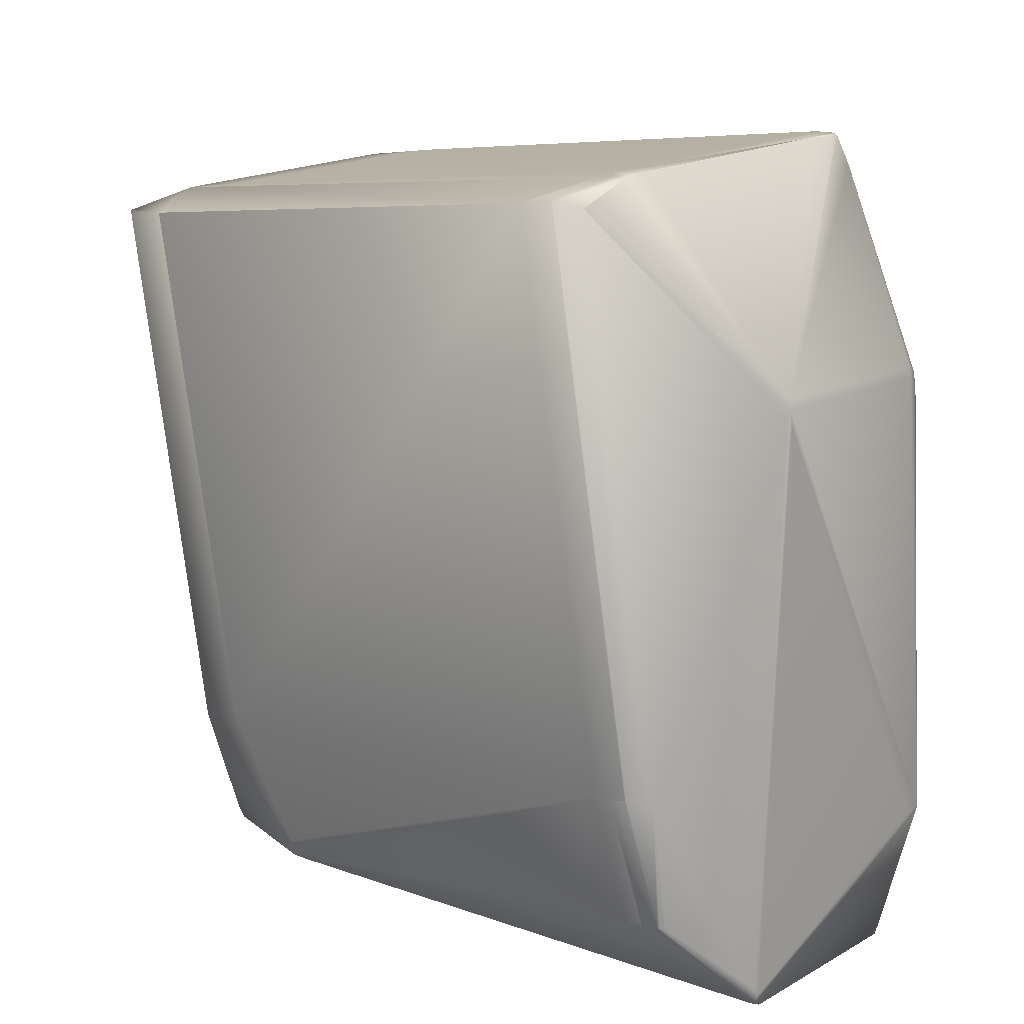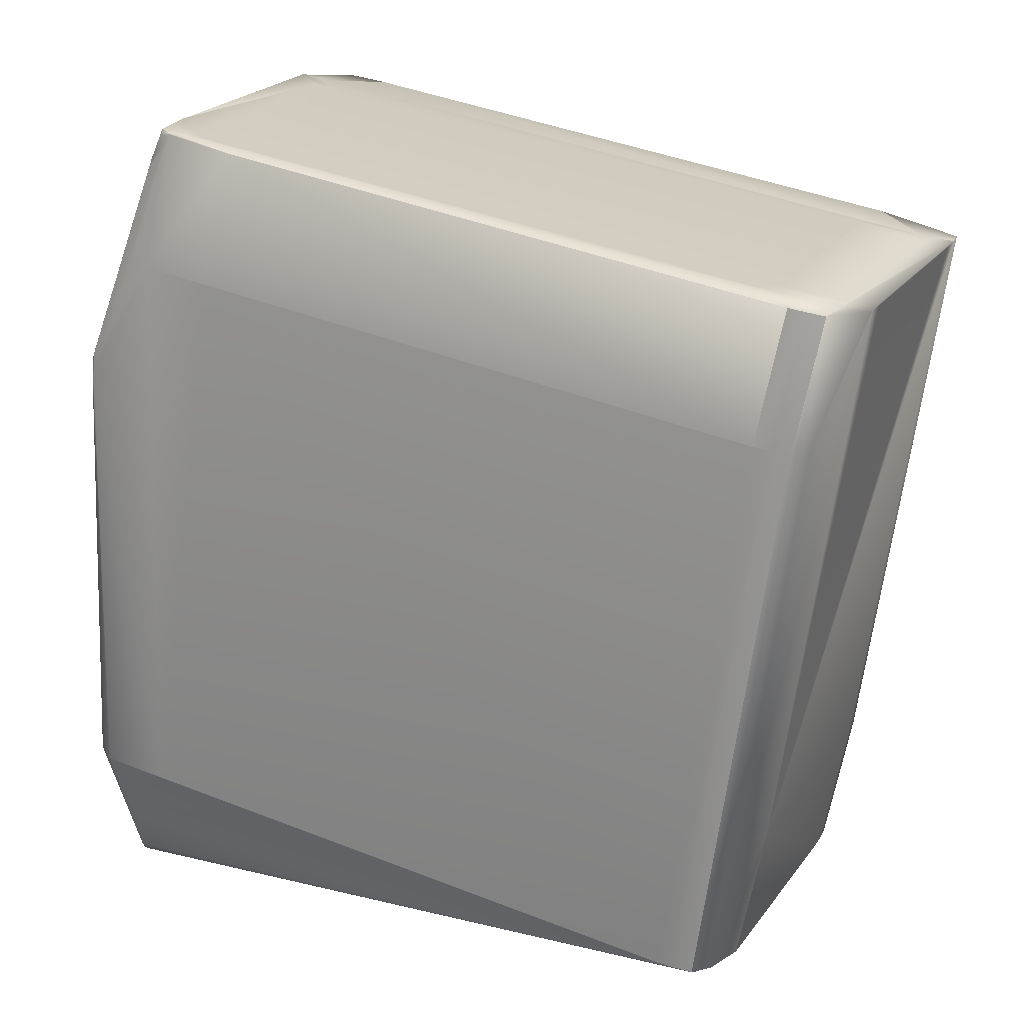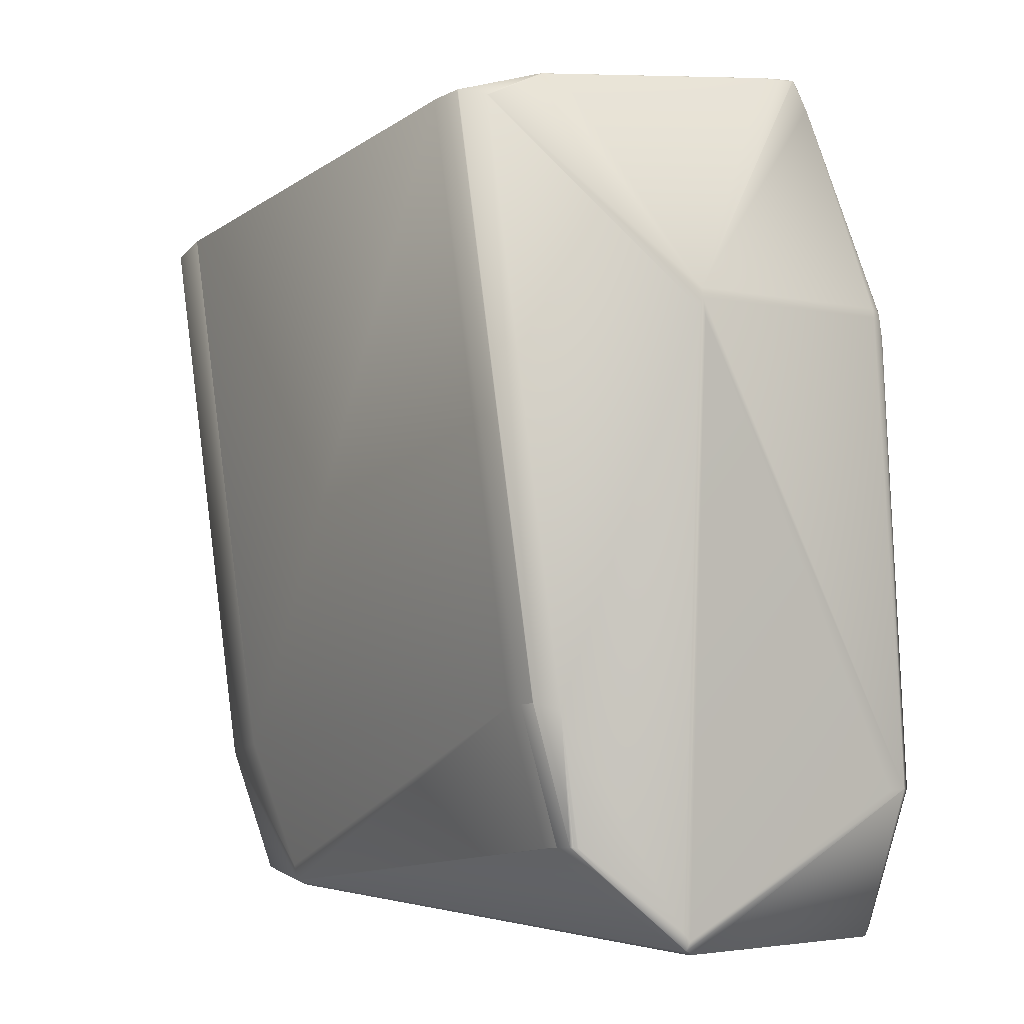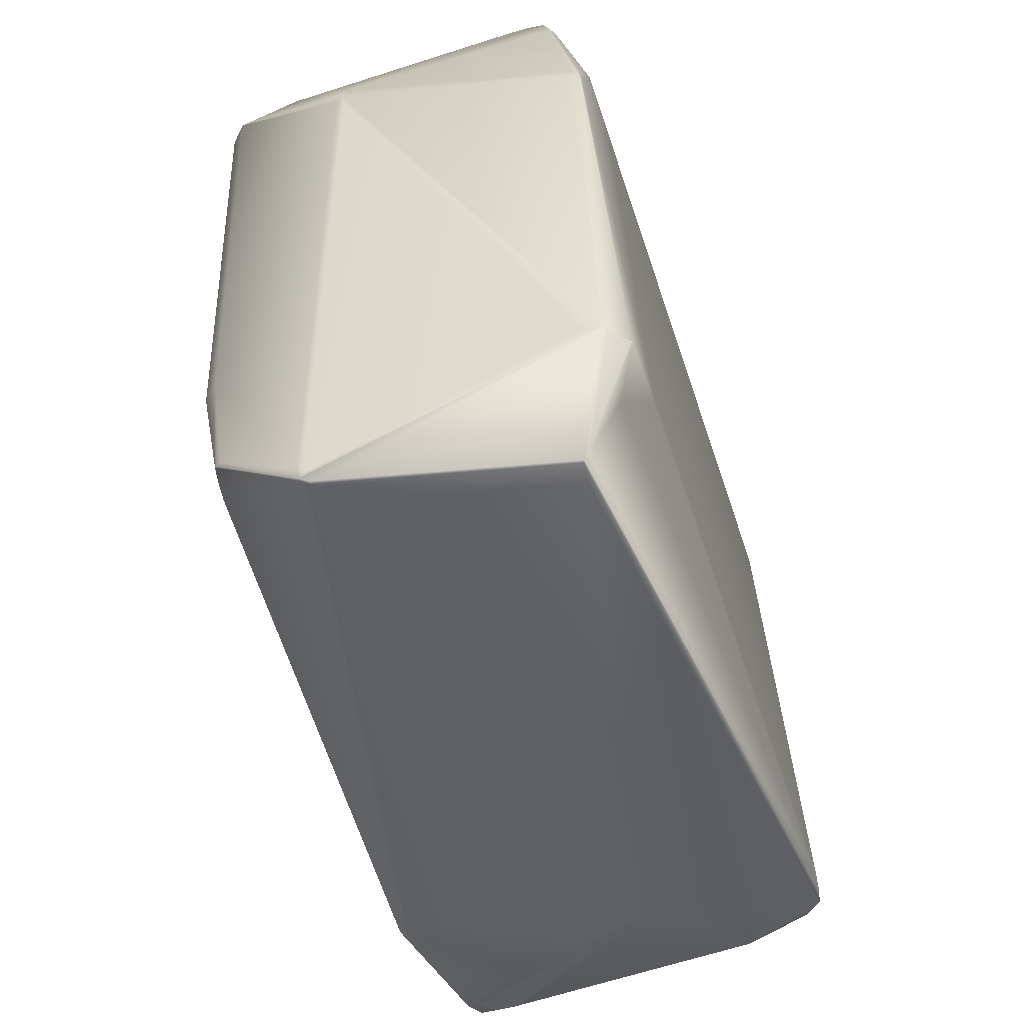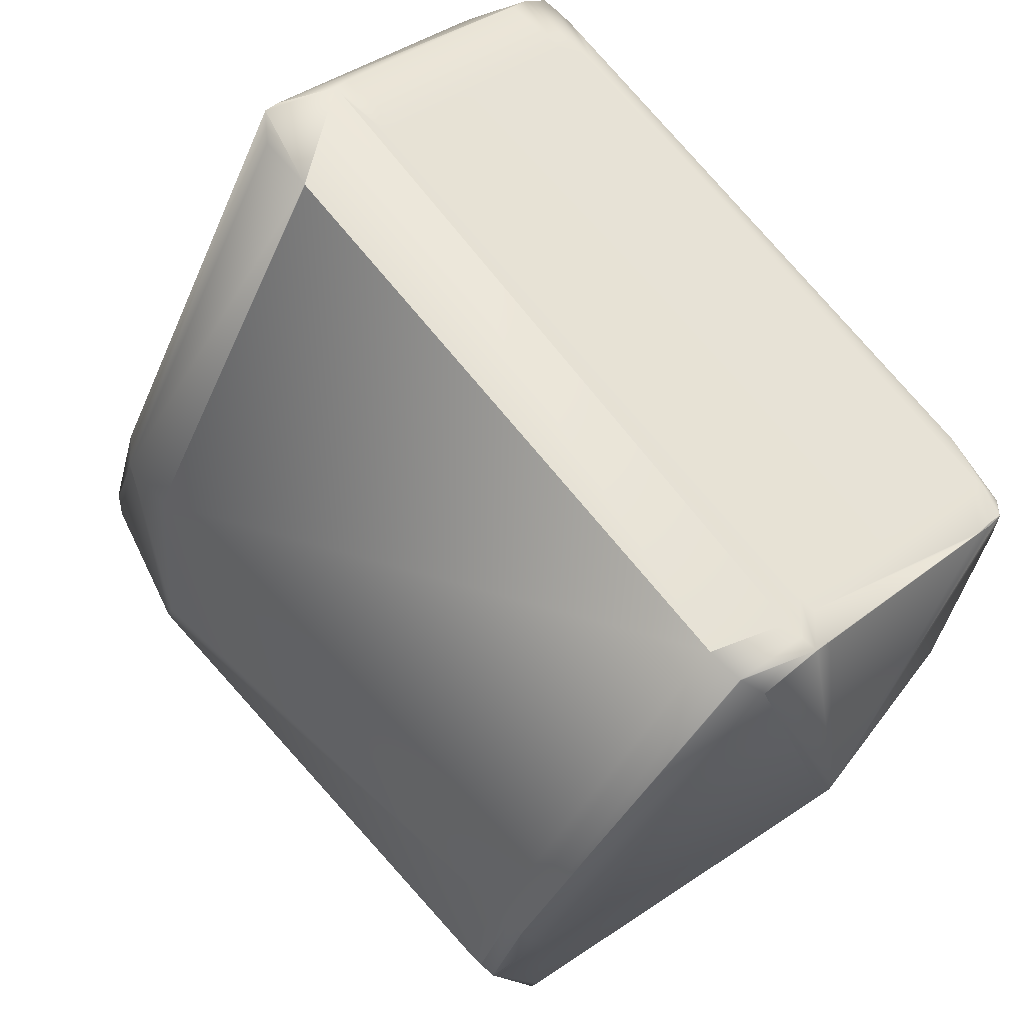
<metadata>
{"format":"obj","ext":"obj","renderer":"f3d","projection":"perspective","resolution":1024,"background":"white","views":[{"elev":-76.5,"azim":-0.3,"up":"+Y"},{"elev":25.9,"azim":157.1,"up":"+Z"},{"elev":-1.8,"azim":12.6,"up":"+Z"},{"elev":-49.8,"azim":59.6,"up":"+Z"},{"elev":-32.3,"azim":-27.5,"up":"+Y"}]}
</metadata>
<code>
v 0.5834 0.6301 0.9768
v 0.5806 0.6306 0.8729
v 0.6112 0.6629 0.896
v 0.5831 0.6297 0.9798
v 0.5802 0.6302 0.8759
v 0.6133 0.6654 0.8962
v 0.5796 0.6297 0.8743
v 0.58 0.6302 0.8714
v 0.6085 0.6638 0.9792
v 0.6082 0.664 0.9809
v 0.5828 0.6299 0.9815
v 0.6095 0.6651 0.9785
v 0.6092 0.6654 0.9802
v 0.5478 0.6241 1.014
v 0.5825 0.6293 0.9782
v 0.5962 0.6674 1.017
v 0.5939 0.6672 1.023
v 0.5938 0.6672 1.023
v 0.5891 0.6625 1.022
v 0.5578 0.6341 1.019
v 0.5553 0.6318 1.019
v 0.5917 0.6647 1.022
v 0.6097 0.6658 0.9758
v 0.6098 0.6656 0.9755
v 0.6134 0.671 0.8961
v 0.6094 0.666 0.9775
v 0.6095 0.6658 0.9772
v 0.6134 0.6654 0.8962
v 0.6135 0.666 0.8958
v 0.6135 0.6659 0.8959
v 0.6135 0.6658 0.8959
v 0.6134 0.6658 0.896
v 0.6134 0.6655 0.8961
v 0.6069 0.666 0.8716
v 0.6063 0.6656 0.87
v 0.5349 0.7596 0.8834
v 0.6086 0.6713 0.8852
v 0.6134 0.671 0.8959
v 0.6132 0.6707 0.8951
v 0.6135 0.6662 0.8957
v 0.6133 0.6707 0.8952
v 0.6091 0.6656 0.9805
v 0.6002 0.6737 0.999
v 0.6057 0.68 0.895
v 0.6038 0.6689 0.9939
v 0.5969 0.6674 1.016
v 0.5965 0.6674 1.017
v 0.5632 0.6231 0.8886
v 0.5795 0.6305 0.8713
v 0.5809 0.6315 0.8706
v 0.563 0.6231 0.8886
v 0.5626 0.623 0.8887
v 0.5624 0.623 0.8887
v 0.562 0.6229 0.8887
v 0.5619 0.6229 0.8887
v 0.5618 0.6229 0.8888
v 0.5617 0.6229 0.8888
v 0.5476 0.6241 1.014
v 0.5474 0.624 1.014
v 0.5606 0.6213 0.9113
v 0.4932 0.6953 0.8738
v 0.4958 0.6931 0.8738
v 0.5567 0.6271 0.888
v 0.4941 0.6967 0.873
v 0.4967 0.6945 0.873
v 0.492 0.6962 0.874
v 0.579 0.6309 0.8712
v 0.58 0.6323 0.8704
v 0.5805 0.6318 0.8705
v 0.5592 0.6249 0.8884
v 0.6058 0.6661 0.87
v 0.6059 0.6659 0.87
v 0.6054 0.6664 0.8699
v 0.5299 0.7638 0.8826
v 0.5324 0.7619 0.883
v 0.5324 0.7619 0.883
v 0.5196 0.7307 0.8725
v 0.4798 0.7176 0.8742
v 0.6028 0.6686 0.8699
v 0.5774 0.6345 0.8704
v 0.5184 0.7316 0.8727
v 0.5169 0.7565 0.879
v 0.5291 0.7633 0.8822
v 0.493 0.6976 0.8732
v 0.5292 0.7634 0.8823
v 0.5293 0.7635 0.8823
v 0.5294 0.7635 0.8824
v 0.5295 0.7636 0.8824
v 0.5297 0.7637 0.8825
v 0.5298 0.7638 0.8826
v 0.4917 0.6958 0.877
v 0.4731 0.7142 0.8979
v 0.5566 0.6272 0.8881
v 0.5507 0.6261 0.9117
v 0.48 0.7057 0.9001
v 0.4819 0.7199 0.8744
v 0.483 0.7259 0.8754
v 0.483 0.726 0.8754
v 0.5945 0.6699 1.021
v 0.5938 0.6702 1.022
v 0.6056 0.68 0.8949
v 0.5943 0.6699 1.021
v 0.5943 0.6678 1.022
v 0.5942 0.6677 1.022
v 0.5939 0.6673 1.023
v 0.6133 0.6707 0.8953
v 0.6133 0.6708 0.8955
v 0.6133 0.6708 0.8956
v 0.5937 0.6703 1.022
v 0.5936 0.6703 1.023
v 0.5861 0.6818 1.021
v 0.6134 0.671 0.896
v 0.5935 0.6704 1.023
v 0.506 0.7632 1.009
v 0.5036 0.7611 1.009
v 0.5125 0.7536 1.011
v 0.5149 0.7558 1.011
v 0.5129 0.7637 1.01
v 0.5103 0.7656 1.009
v 0.4975 0.7587 1.006
v 0.5104 0.7656 1.009
v 0.4949 0.7564 1.006
v 0.4924 0.7541 1.005
v 0.461 0.7257 1.002
v 0.4974 0.7586 1.006
v 0.4723 0.7325 1.006
v 0.4812 0.725 1.007
v 0.4702 0.7301 1.006
v 0.4791 0.7227 1.007
v 0.4724 0.7277 1.006
v 0.5413 0.651 1.017
v 0.4813 0.7202 1.007
v 0.55 0.636 1.018
v 0.5502 0.6435 1.018
v 0.4664 0.7086 1.003
v 0.5371 0.629 1.015
v 0.4664 0.7086 1.003
v 0.461 0.7257 1.002
v 0.4588 0.7232 1.002
v 0.5126 0.7666 0.9856
v 0.5259 0.7639 0.8827
v 0.5163 0.7667 0.9855
v 0.5169 0.7567 0.879
v 0.5296 0.7637 0.8824
v 0.5169 0.7567 0.879
v 0.5299 0.7638 0.8826
v 0.5169 0.7568 0.8791
v 0.511 0.7557 0.9027
v 0.511 0.7558 0.9027
v 0.517 0.7568 0.8791
v 0.4599 0.7169 1.001
v 0.4588 0.7232 1.002
v 0.4785 0.721 0.8751
v 0.4724 0.7203 0.8989
v 0.4783 0.7214 0.8752
v 0.4724 0.7203 0.8989
v 0.4809 0.7235 0.8751
v 0.4784 0.7212 0.8751
v 0.4784 0.7213 0.8751
v 0.5219 0.7493 1.012
v 0.5908 0.6725 1.023
v 0.5861 0.6818 1.022
v 0.5197 0.7517 1.012
v 0.5195 0.7512 1.012
v 0.5887 0.6702 1.023
v 0.5912 0.6649 1.023
v 0.5884 0.6744 1.022
v 0.5937 0.6672 1.023
v 0.5173 0.7539 1.011
v 0.5173 0.7536 1.011
v 0.5176 0.7589 1.01
v 0.5154 0.7614 1.01
v 0.5863 0.668 1.022
v 0.589 0.6625 1.023
v 0.5863 0.672 1.022
v 0.5551 0.6394 1.019
v 0.5839 0.6698 1.022
v 0.5526 0.6413 1.019
v 0.5551 0.6318 1.019
v 0.5865 0.6602 1.022
v 0.5171 0.7533 1.011
v 0.586 0.6766 1.022
v 0.5128 0.7534 1.011
v 0.5149 0.751 1.011
v 0.5839 0.6742 1.022
v 0.5104 0.7512 1.01
v 0.5815 0.672 1.022
v 0.5526 0.6338 1.019
v 0.5126 0.7488 1.011
v 0.5942 0.6676 1.022
v 0.5941 0.6676 1.022
v 0.594 0.6675 1.022
v 0.594 0.6674 1.023
v 0.5938 0.6672 1.023
v 0.5937 0.6672 1.023
v 0.5921 0.6829 0.9978
v 0.5921 0.6829 0.9978
v 0.5552 0.6318 1.019
v 0.5423 0.6247 1.015
v 0.5559 0.6219 0.9124
v 0.5623 0.6229 0.8887
v 0.5169 0.7566 0.879
v 0.4783 0.7213 0.8752
v 0.5144 0.7544 0.8787
v 0.4808 0.7236 0.8752
v 0.5916 0.6647 1.023
v 0.5891 0.6625 1.023
v 0.5577 0.6341 1.019
v 0.5349 0.7596 0.8835
v 0.5213 0.7625 0.9863
v 0.5213 0.7625 0.9863
v 0.5422 0.6247 1.015
v 0.5558 0.6219 0.9125
v 0.5422 0.6248 1.015
v 0.4805 0.7238 0.8754
v 0.4805 0.7238 0.8754
v 0.483 0.7261 0.8754
v 0.5144 0.7544 0.8788
v 0.5913 0.665 1.023
v 0.5912 0.665 1.023
v 0.589 0.6625 1.023
v 0.5576 0.6341 1.019
v 0.5551 0.6319 1.019
v 0.5154 0.7614 1.01
v 0.5129 0.7637 1.01
v 0.5104 0.7656 1.009
v 0.5188 0.7647 0.9859
v 0.5163 0.7667 0.9855
v 0.5324 0.7619 0.8831
v 0.5299 0.7638 0.8827
v 0.5421 0.6248 1.015
v 0.5557 0.6219 0.9125
v 0.5532 0.6239 0.9121
v 0.4664 0.7085 1.003
v 0.5371 0.629 1.015
v 0.4686 0.7061 1.003
v 0.5591 0.6249 0.8885
v 0.4805 0.7239 0.8755
v 0.4783 0.7214 0.8752
v 0.483 0.7261 0.8755
v 0.5144 0.7545 0.8788
v 0.5576 0.6341 1.019
v 0.4724 0.7204 0.8989
v 0.5396 0.6268 1.015
v 0.4746 0.7228 0.8991
v 0.4746 0.7229 0.8991
v 0.4805 0.7239 0.8755
v 0.4588 0.7233 1.002
v 0.4831 0.7262 0.8755
v 0.4635 0.728 1.002
v 0.4949 0.7564 1.005
v 0.4771 0.7251 0.8991
f 1 2 3
f 1 4 5
f 1 5 2
f 1 6 4
f 1 3 6
f 2 5 7
f 2 8 6
f 2 7 8
f 2 6 3
f 9 4 6
f 9 10 11
f 9 11 4
f 9 12 13
f 9 13 10
f 9 6 12
f 4 11 14
f 4 15 5
f 4 14 15
f 5 15 7
f 10 13 16
f 10 16 11
f 11 16 17
f 11 17 18
f 11 19 20
f 11 20 21
f 11 21 14
f 11 18 22
f 11 22 19
f 23 24 25
f 23 26 27
f 23 27 24
f 23 25 26
f 24 12 28
f 24 27 12
f 24 29 25
f 24 30 29
f 24 31 30
f 24 32 31
f 24 33 32
f 24 28 33
f 34 35 36
f 34 37 38
f 34 39 40
f 34 41 39
f 34 38 41
f 34 40 29
f 34 29 33
f 34 33 35
f 34 36 37
f 12 27 13
f 12 6 28
f 26 42 13
f 26 13 27
f 26 43 42
f 26 25 44
f 26 44 43
f 42 45 46
f 42 46 47
f 42 47 13
f 42 43 45
f 13 47 16
f 8 7 48
f 8 49 50
f 8 50 6
f 8 48 51
f 8 51 52
f 8 52 53
f 8 53 54
f 8 54 55
f 8 55 56
f 8 56 57
f 8 57 49
f 15 14 58
f 15 58 59
f 15 59 60
f 15 60 7
f 7 60 48
f 61 62 63
f 61 64 65
f 61 65 62
f 61 66 64
f 61 63 66
f 62 67 63
f 62 65 68
f 62 68 67
f 67 49 63
f 67 68 69
f 67 69 49
f 49 69 50
f 49 57 70
f 49 70 63
f 71 35 72
f 71 73 74
f 71 72 73
f 71 75 35
f 71 74 75
f 35 50 72
f 35 33 28
f 35 28 50
f 35 75 76
f 35 76 36
f 50 69 72
f 50 28 6
f 77 64 78
f 77 79 80
f 77 80 64
f 77 81 82
f 77 78 81
f 77 83 79
f 77 82 83
f 64 80 65
f 64 66 84
f 64 84 78
f 79 73 80
f 79 83 85
f 79 85 86
f 79 86 87
f 79 87 88
f 79 88 89
f 79 89 73
f 80 73 68
f 80 68 65
f 73 72 68
f 73 89 90
f 73 90 74
f 68 72 69
f 66 91 92
f 66 92 78
f 66 78 84
f 66 63 93
f 66 94 91
f 66 93 94
f 91 95 92
f 91 94 95
f 81 96 97
f 81 78 96
f 81 97 98
f 81 98 82
f 45 99 46
f 45 100 99
f 45 43 100
f 37 101 38
f 37 36 101
f 46 99 47
f 47 99 102
f 47 102 100
f 47 100 16
f 16 100 103
f 16 103 104
f 16 104 105
f 16 105 17
f 99 100 102
f 39 41 40
f 41 106 40
f 41 38 106
f 106 107 40
f 106 38 107
f 107 108 40
f 107 38 108
f 108 38 40
f 100 109 103
f 100 43 109
f 109 110 103
f 109 43 111
f 109 111 110
f 38 112 40
f 38 101 112
f 14 21 58
f 110 113 103
f 110 111 113
f 112 25 40
f 112 101 25
f 58 21 59
f 114 115 116
f 114 117 118
f 114 116 117
f 114 119 120
f 114 118 121
f 114 121 119
f 114 122 123
f 114 123 124
f 114 124 115
f 114 125 122
f 114 120 125
f 115 126 127
f 115 127 116
f 115 124 126
f 126 128 129
f 126 129 127
f 126 124 128
f 130 131 132
f 130 128 133
f 130 132 129
f 130 129 128
f 130 133 131
f 131 134 132
f 131 133 134
f 128 135 136
f 128 137 135
f 128 138 139
f 128 139 137
f 128 136 133
f 128 124 138
f 140 141 125
f 140 119 142
f 140 142 141
f 140 125 120
f 140 120 119
f 141 83 143
f 141 85 83
f 141 86 85
f 141 87 86
f 141 88 87
f 141 144 88
f 141 90 144
f 141 74 90
f 141 143 145
f 141 146 74
f 141 145 147
f 141 142 146
f 141 148 149
f 141 147 150
f 141 149 125
f 141 150 148
f 151 92 137
f 151 152 92
f 151 137 152
f 92 153 78
f 92 95 137
f 92 154 155
f 92 155 153
f 92 152 156
f 92 156 154
f 96 78 157
f 96 157 97
f 78 153 158
f 78 158 159
f 78 159 157
f 160 161 162
f 160 163 164
f 160 164 161
f 160 162 163
f 161 165 166
f 161 164 167
f 161 167 165
f 161 113 162
f 161 166 168
f 161 168 113
f 163 169 170
f 163 170 164
f 163 171 172
f 163 162 171
f 163 172 169
f 169 117 170
f 169 172 118
f 169 118 117
f 165 173 174
f 165 167 175
f 165 175 173
f 165 174 166
f 173 176 174
f 173 175 177
f 173 177 176
f 176 177 178
f 176 178 179
f 176 180 174
f 176 179 180
f 164 170 181
f 164 181 182
f 164 182 167
f 167 182 175
f 170 117 181
f 181 117 183
f 181 184 185
f 181 185 182
f 181 183 184
f 182 185 175
f 117 116 183
f 116 127 186
f 116 186 183
f 127 129 186
f 175 185 177
f 177 185 187
f 177 187 178
f 178 187 134
f 178 134 188
f 178 188 179
f 184 183 189
f 184 189 187
f 184 187 185
f 183 186 189
f 189 132 134
f 189 134 187
f 189 186 132
f 132 186 129
f 134 133 188
f 113 190 103
f 113 191 190
f 113 192 191
f 113 193 192
f 113 105 193
f 113 17 105
f 113 194 17
f 113 111 162
f 113 195 194
f 113 168 195
f 43 196 197
f 43 197 111
f 43 44 196
f 25 29 40
f 25 101 44
f 59 21 198
f 59 199 200
f 59 200 60
f 59 198 179
f 59 179 199
f 60 51 48
f 60 52 51
f 60 53 52
f 60 201 53
f 60 54 201
f 60 55 54
f 60 200 56
f 60 56 55
f 103 190 104
f 83 82 202
f 83 202 143
f 104 190 105
f 29 30 33
f 190 191 105
f 30 31 33
f 191 192 105
f 31 32 33
f 192 193 105
f 88 144 89
f 53 201 54
f 144 90 89
f 153 155 158
f 158 155 159
f 82 98 202
f 17 194 18
f 159 203 157
f 159 155 203
f 202 204 143
f 202 98 204
f 97 157 205
f 97 205 98
f 157 203 205
f 19 22 206
f 19 207 20
f 19 206 207
f 20 207 21
f 21 207 208
f 21 208 198
f 18 194 206
f 18 206 22
f 196 44 209
f 196 210 211
f 196 211 197
f 196 209 210
f 101 36 209
f 101 209 44
f 75 74 146
f 75 146 76
f 199 212 213
f 199 213 200
f 199 214 212
f 199 179 214
f 200 213 57
f 200 57 56
f 215 203 155
f 215 98 205
f 215 205 203
f 215 216 98
f 215 155 216
f 143 204 217
f 143 218 145
f 143 217 218
f 204 98 217
f 98 216 217
f 219 207 206
f 219 194 195
f 219 206 194
f 219 220 207
f 219 195 220
f 207 220 221
f 207 221 208
f 208 221 198
f 198 221 222
f 198 222 223
f 198 223 179
f 111 197 211
f 111 171 162
f 111 172 171
f 111 211 172
f 224 225 172
f 224 172 211
f 224 211 225
f 225 226 118
f 225 227 228
f 225 228 226
f 225 118 172
f 225 211 227
f 226 228 121
f 226 121 118
f 210 227 211
f 210 209 227
f 36 76 209
f 227 209 229
f 227 229 228
f 76 146 229
f 76 229 209
f 228 146 142
f 228 142 121
f 228 229 230
f 228 230 146
f 146 230 229
f 212 214 231
f 212 231 213
f 213 231 232
f 213 232 233
f 213 233 57
f 234 95 235
f 234 236 137
f 234 235 236
f 234 137 95
f 95 94 235
f 57 233 70
f 70 233 237
f 70 237 93
f 70 93 63
f 154 156 155
f 216 155 238
f 216 238 217
f 155 156 239
f 155 239 238
f 145 218 240
f 145 241 147
f 145 240 241
f 218 217 240
f 217 238 240
f 220 195 168
f 220 166 221
f 220 168 166
f 221 166 174
f 221 174 222
f 222 174 223
f 223 174 242
f 223 242 179
f 119 121 142
f 214 179 231
f 135 236 235
f 135 235 136
f 135 137 236
f 152 137 139
f 152 139 156
f 156 139 243
f 156 243 239
f 174 180 242
f 242 180 179
f 179 188 231
f 188 133 244
f 188 244 231
f 133 235 244
f 133 136 235
f 231 244 232
f 232 244 233
f 244 235 233
f 233 235 94
f 233 94 93
f 233 93 237
f 138 124 139
f 245 243 124
f 245 238 239
f 245 239 243
f 245 124 246
f 245 246 247
f 245 247 238
f 139 124 248
f 139 248 243
f 243 248 124
f 148 147 249
f 148 124 250
f 148 246 124
f 148 125 149
f 148 251 125
f 148 250 251
f 148 252 246
f 148 150 147
f 148 249 252
f 238 247 240
f 147 241 249
f 241 240 249
f 240 247 249
f 122 125 251
f 122 251 123
f 123 251 124
f 124 251 250
f 246 252 247
f 252 249 247

</code>
